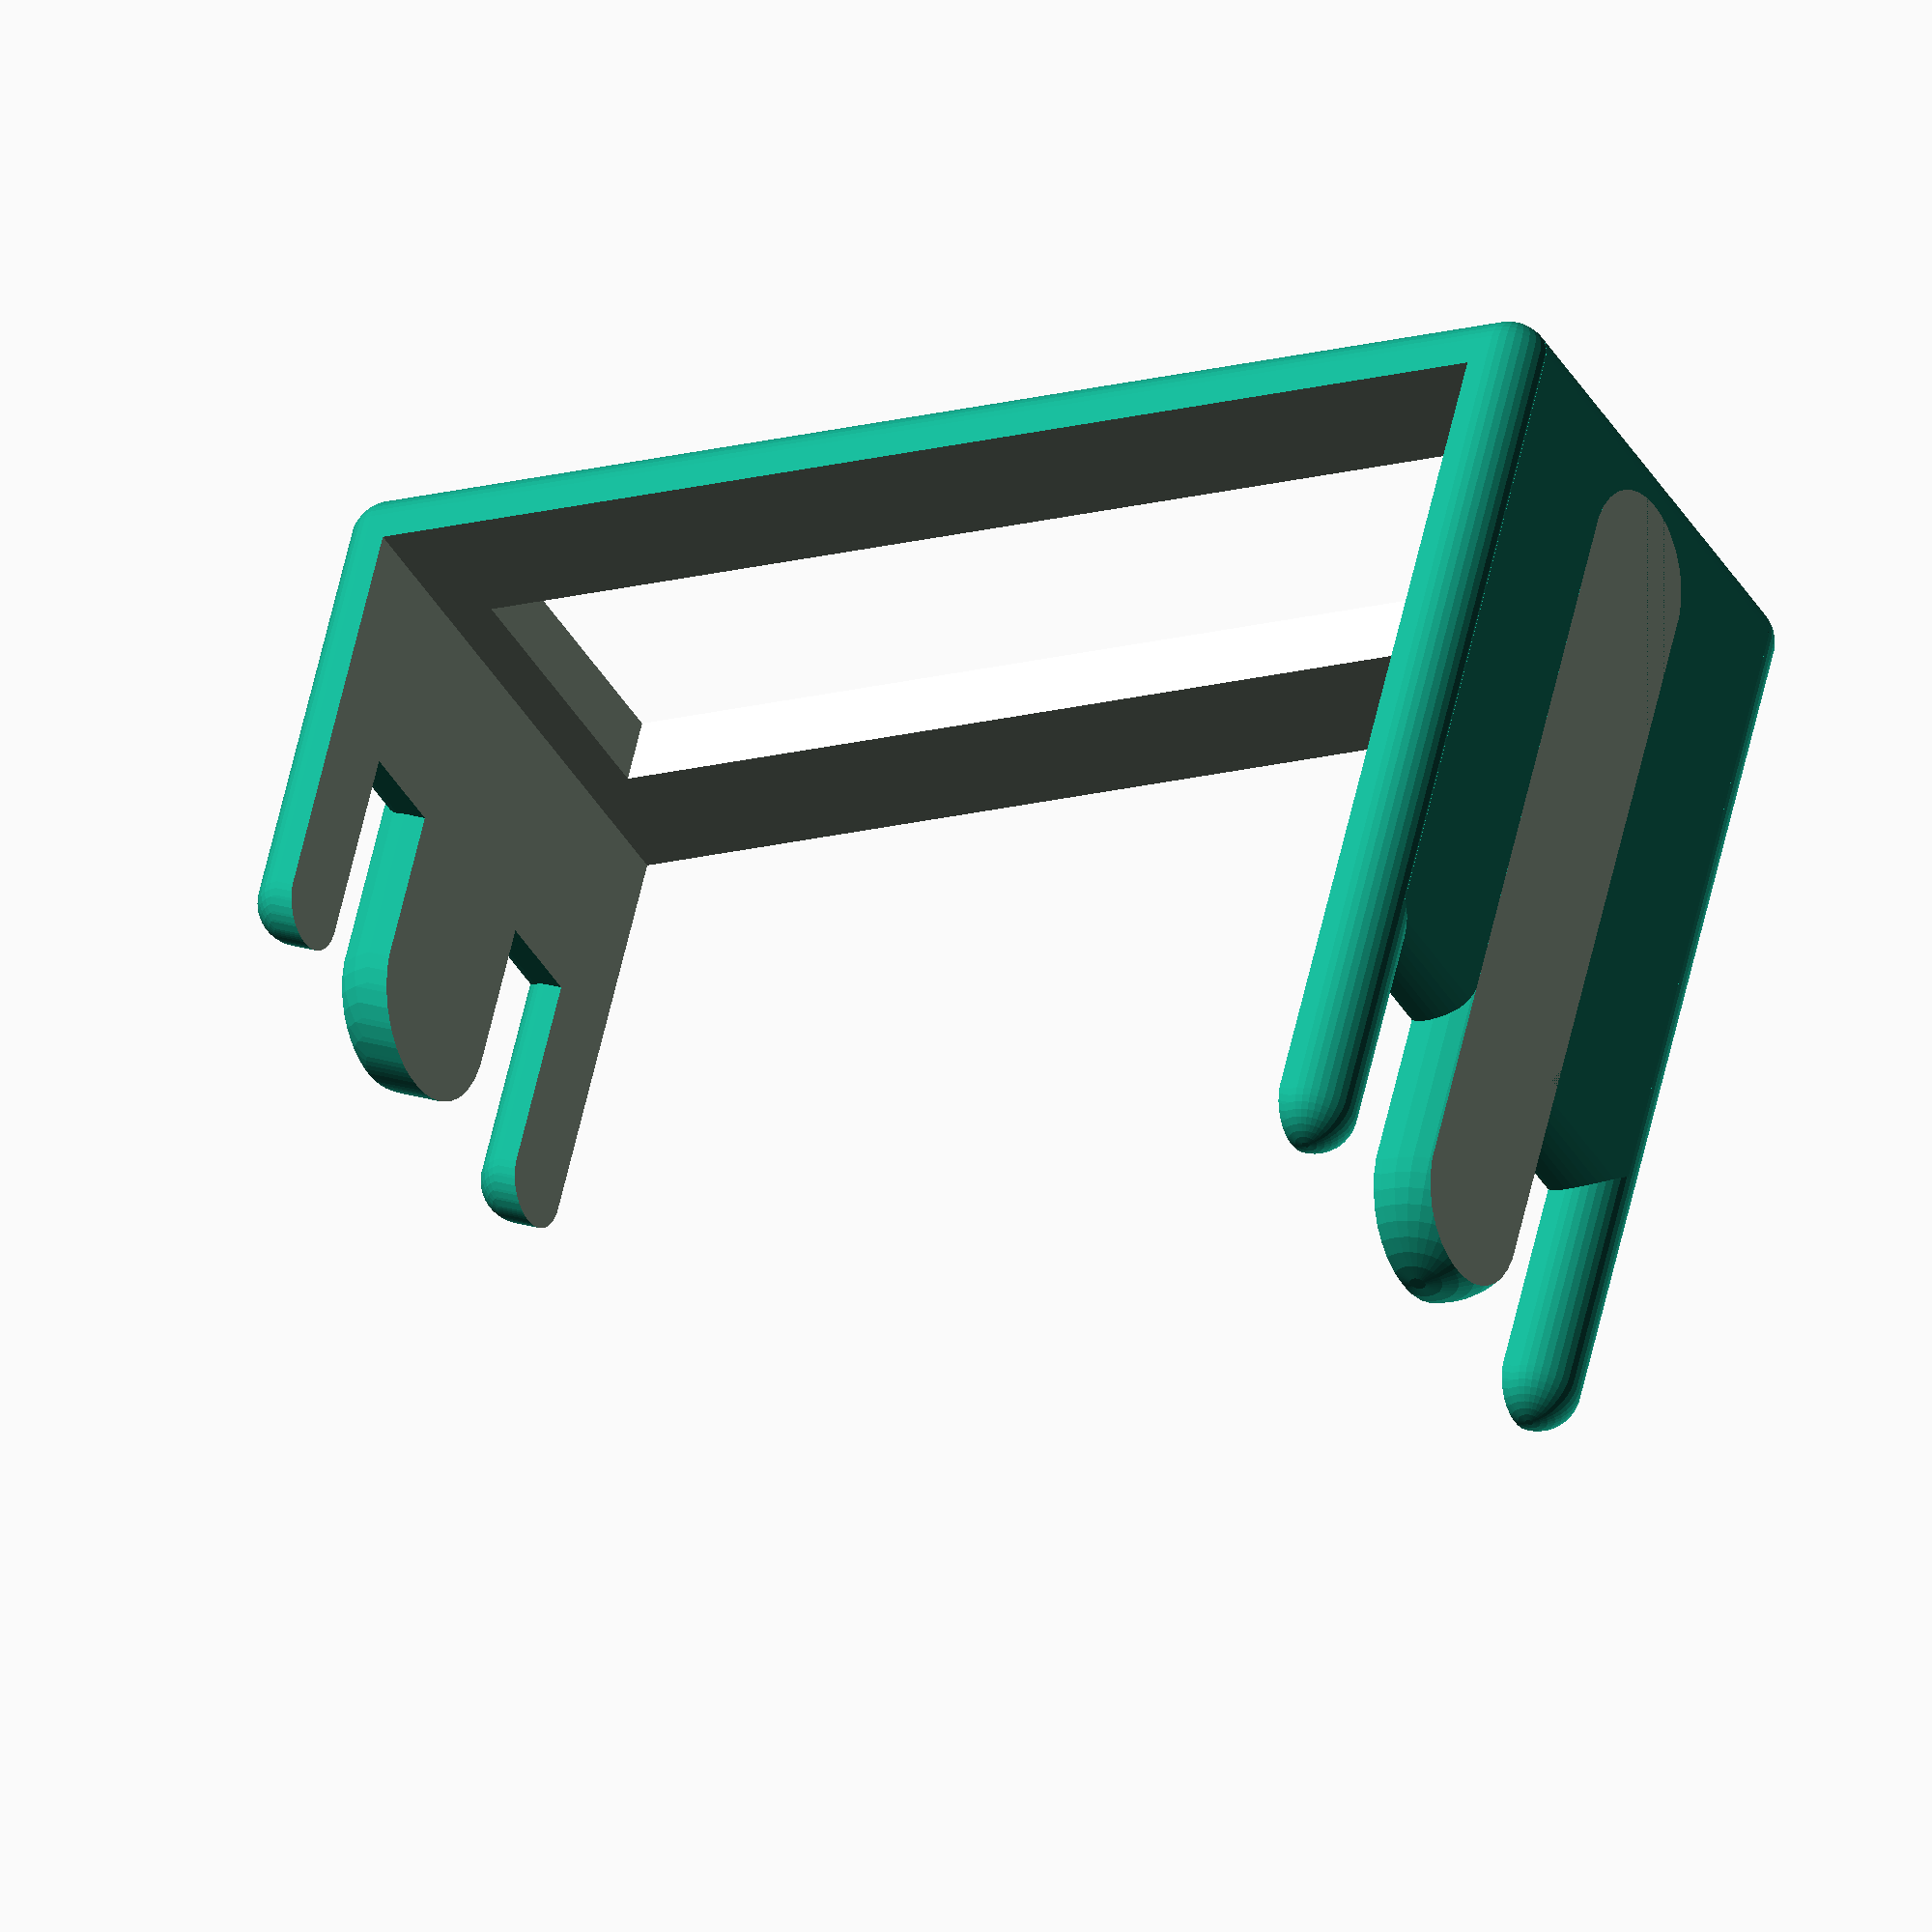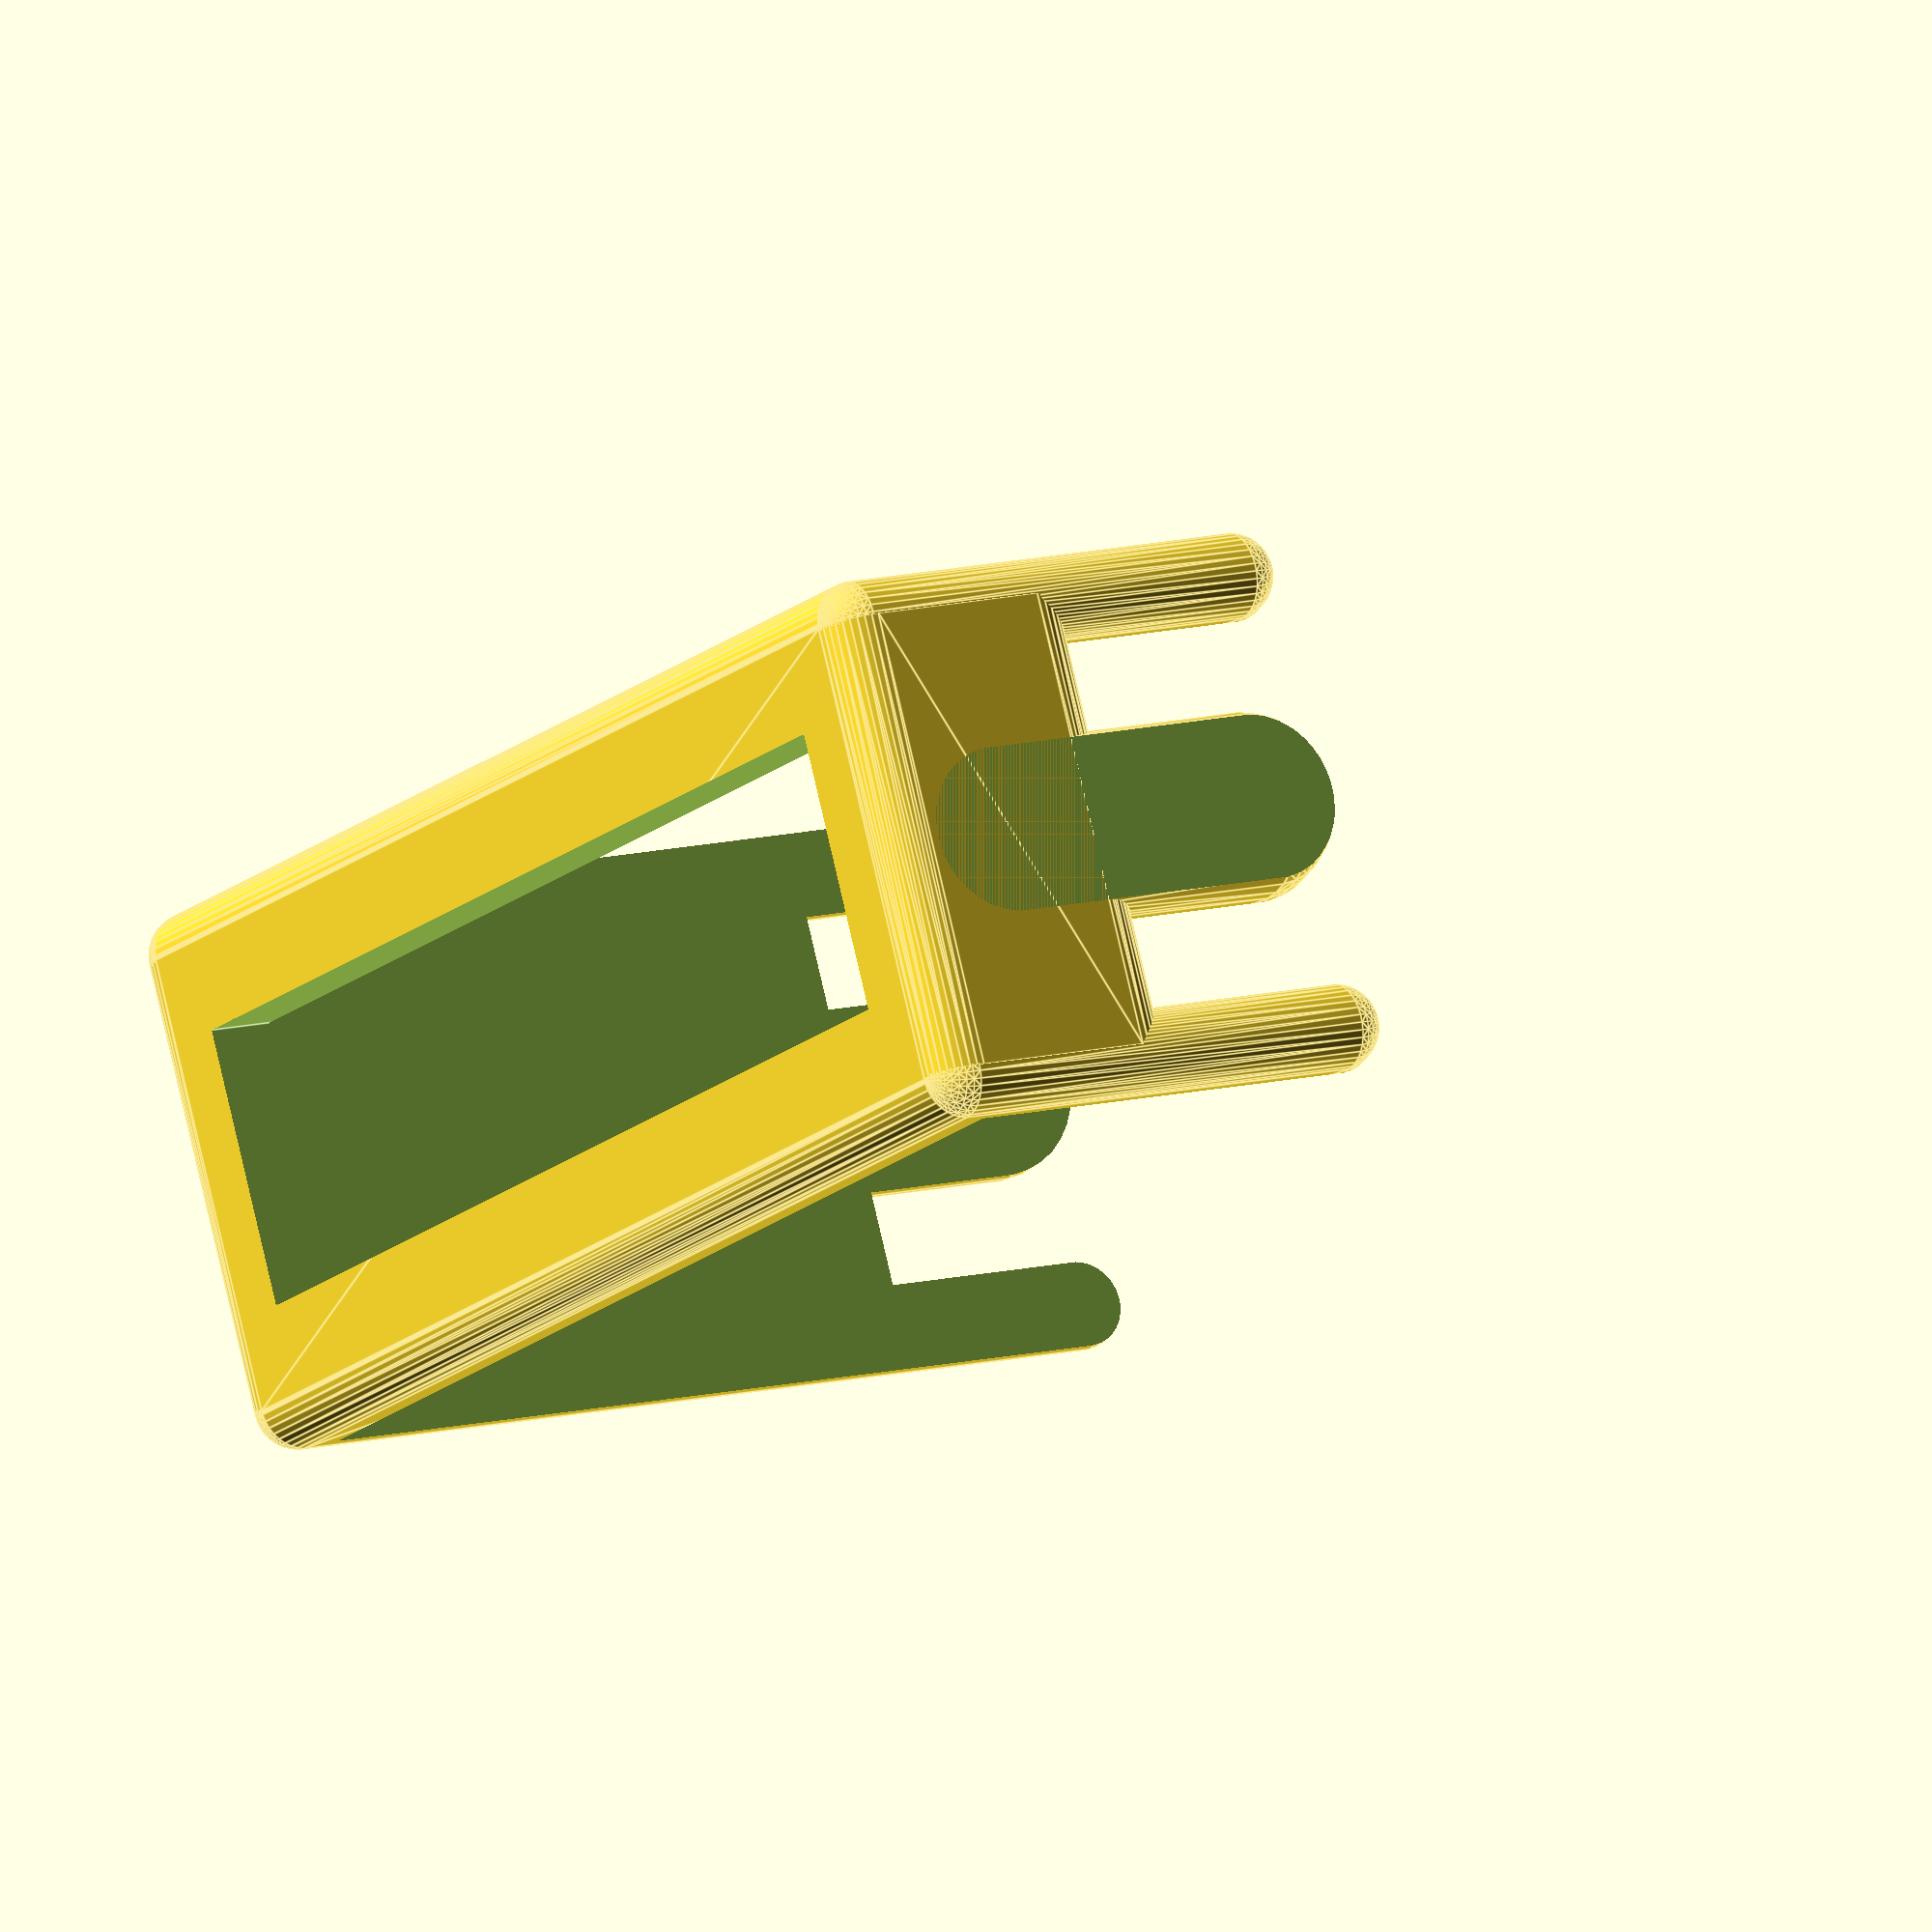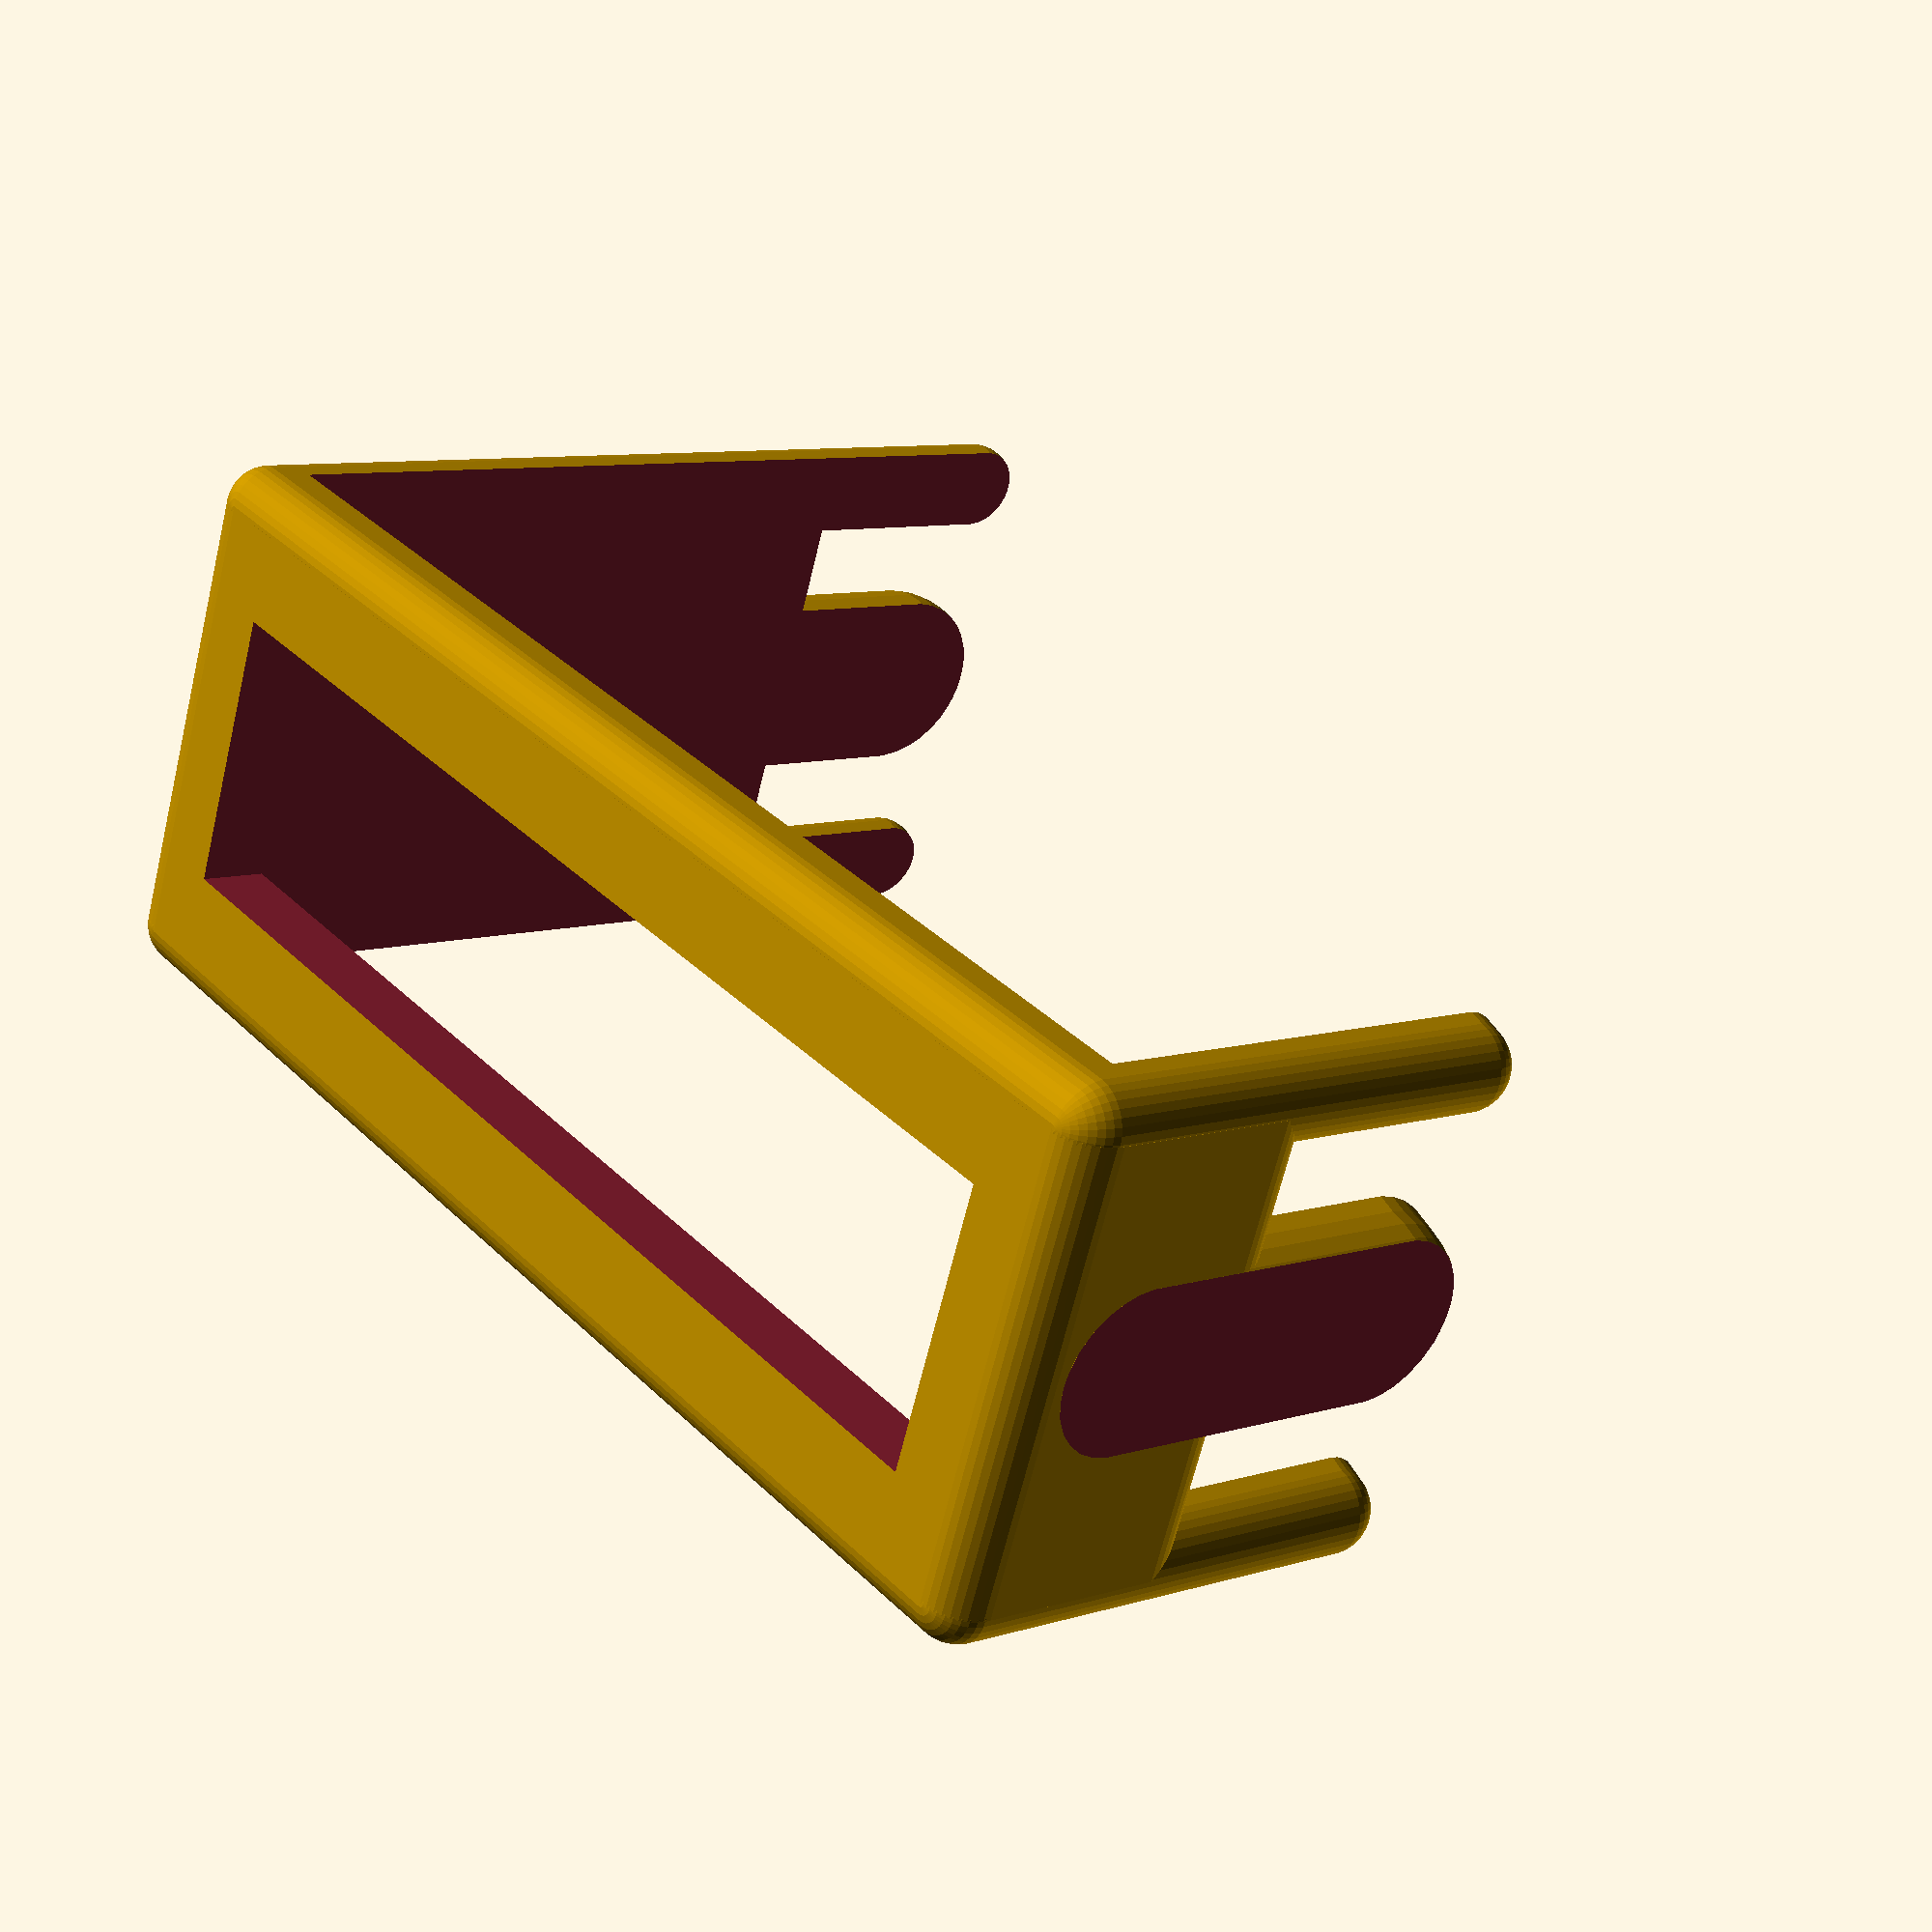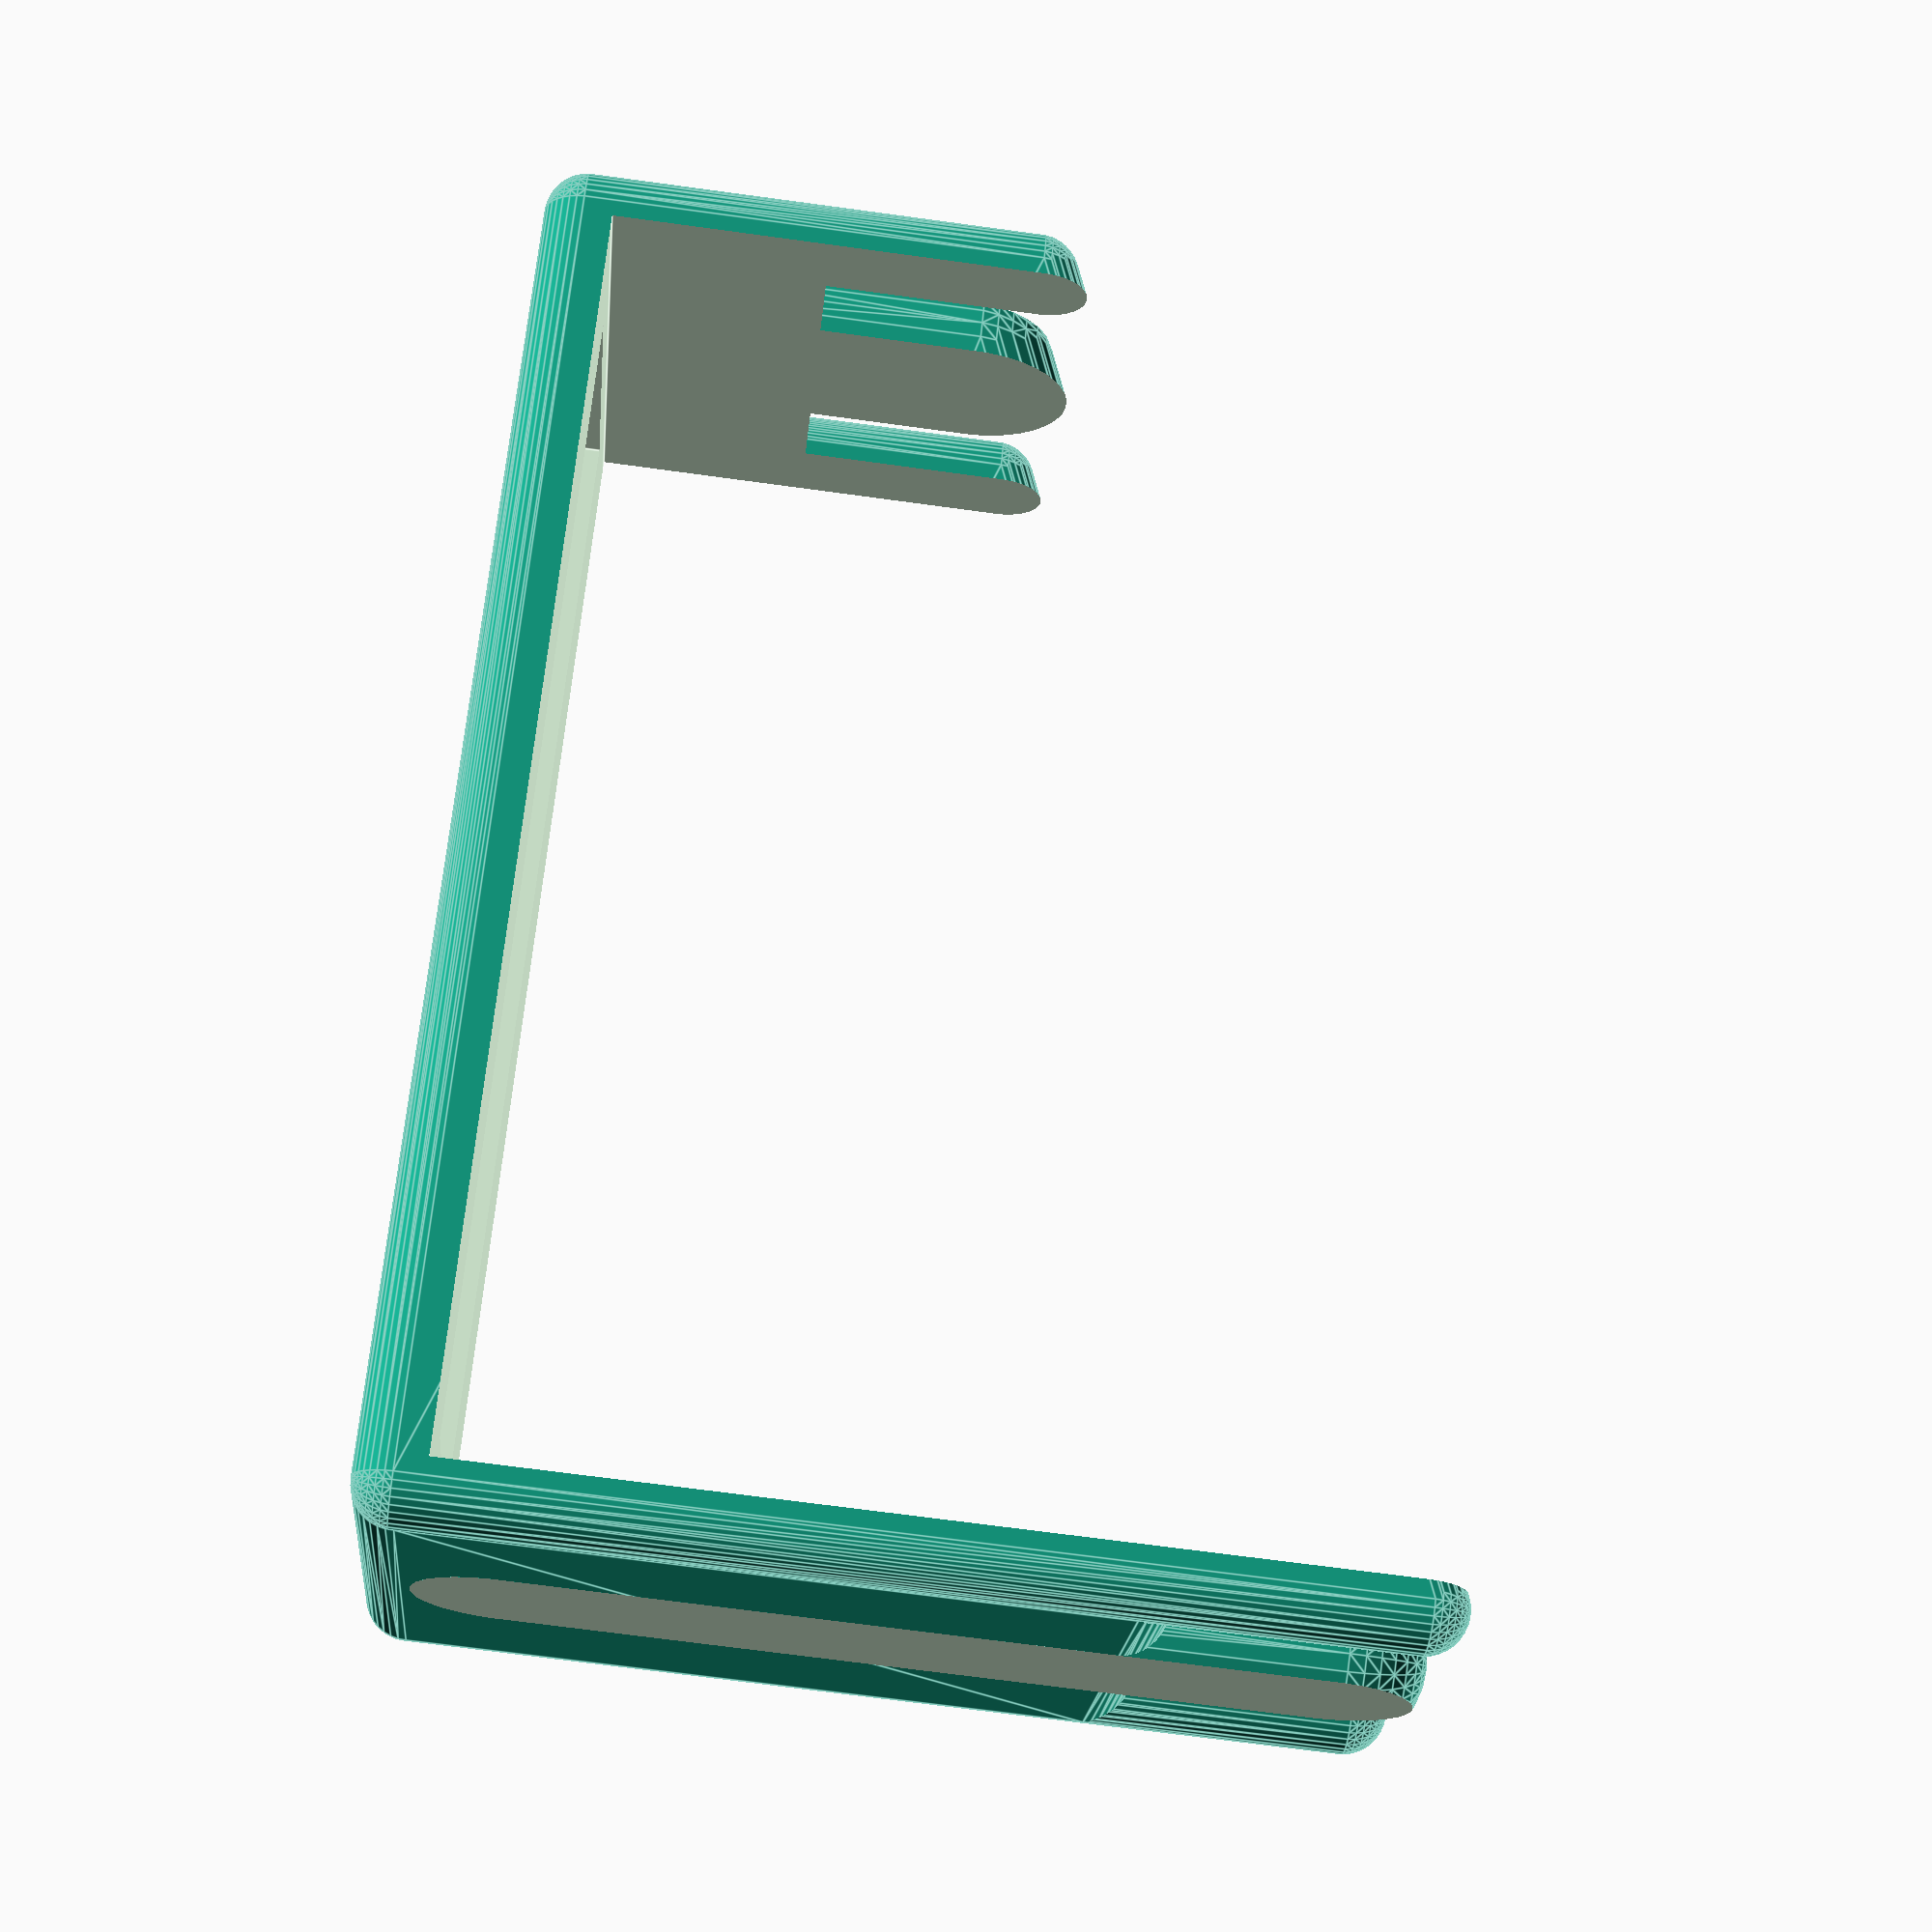
<openscad>
$fn = $preview ? 35 : 75;

tipThickness = 5;
midThickness = 11;
railGap = 5.5;
bottomWiden = 0;
mainLen = 75;
floorThick = 16;
midRaise = floorThick + 15;
slopeBy = 44 - floorThick;

difference() {
  union() {
    hull() {
      translate([ 0, 0, midThickness / 2 + tipThickness / 2 ])
      sphere(d = midThickness);

      translate([ 0, 0, midRaise - (midThickness / 2) ])
      sphere(d = midThickness);

      translate([ 0, mainLen, 0 ]) {
        translate([ 0, 0, midThickness / 2 + tipThickness / 2 ])
        sphere(d = midThickness);

        translate([ 0, 0, midRaise - (midThickness / 2) + slopeBy ])
        sphere(d = midThickness);
      }
    }

    for (i = [1, -1])
    translate([ (midThickness / -2 + tipThickness / -2 - railGap) * i, 0, 0 ])
    hull() {
      translate([ 0, 0, tipThickness / 2 ])
      sphere(d = tipThickness);

      translate([ 0, 0, midRaise - (tipThickness / 2) ])
      sphere(d = tipThickness);

      translate([ bottomWiden * -i, 0, tipThickness / 2 ])
      sphere(d = tipThickness);

      translate([ 0, mainLen, 0 ]) {
        translate([ 0, 0, tipThickness / 2 ])
        sphere(d = tipThickness);

        translate([ 0, 0, midRaise - (tipThickness / 2) + slopeBy ])
        sphere(d = tipThickness);

        translate([ bottomWiden * -i, 0, tipThickness / 2 ])
        sphere(d = tipThickness);
      }
    }

    cylH = midThickness / 2 + railGap + tipThickness / 2;
    hull() {
      translate([ -cylH, 0, tipThickness / 2 ])
      rotate([ 0, 90, 0 ])
      cylinder(h = cylH * 2, d = tipThickness);

      translate([ -cylH, mainLen, tipThickness / 2 ])
      rotate([ 0, 90, 0 ])
      cylinder(h = cylH * 2, d = tipThickness);

      translate([ -cylH, 0, tipThickness / 2 + (floorThick - tipThickness) ])
      rotate([ 0, 90, 0 ])
      cylinder(h = cylH * 2, d = tipThickness);

      translate([ -cylH, mainLen, tipThickness / 2 + (floorThick - tipThickness) + slopeBy ])
      rotate([ 0, 90, 0 ])
      cylinder(h = cylH * 2, d = tipThickness);
    }
  }

  translate([ 0, -25 - tipThickness / 2, 50 ])
  cube([ 50, 50, 100 ], center = true);

  translate([ 0, 25 + tipThickness / 2 + mainLen, 50 ])
  cube([ 50, 50, 100 ], center = true);

  // For test prints:
  translate([ 0, mainLen / 2, 50 + 4 ])
  cube([ 70, mainLen - 2, 100 ], center = true);
  translate([ 0, mainLen / 2, 50 - 5 ])
  cube([ midThickness + railGap + bottomWiden * 2, mainLen - 8, 100 ], center = true);
}

</openscad>
<views>
elev=305.7 azim=60.9 roll=11.9 proj=o view=wireframe
elev=169.1 azim=293.9 roll=303.8 proj=o view=edges
elev=171.9 azim=249.1 roll=311.2 proj=p view=wireframe
elev=251.2 azim=309.1 roll=277.7 proj=p view=edges
</views>
